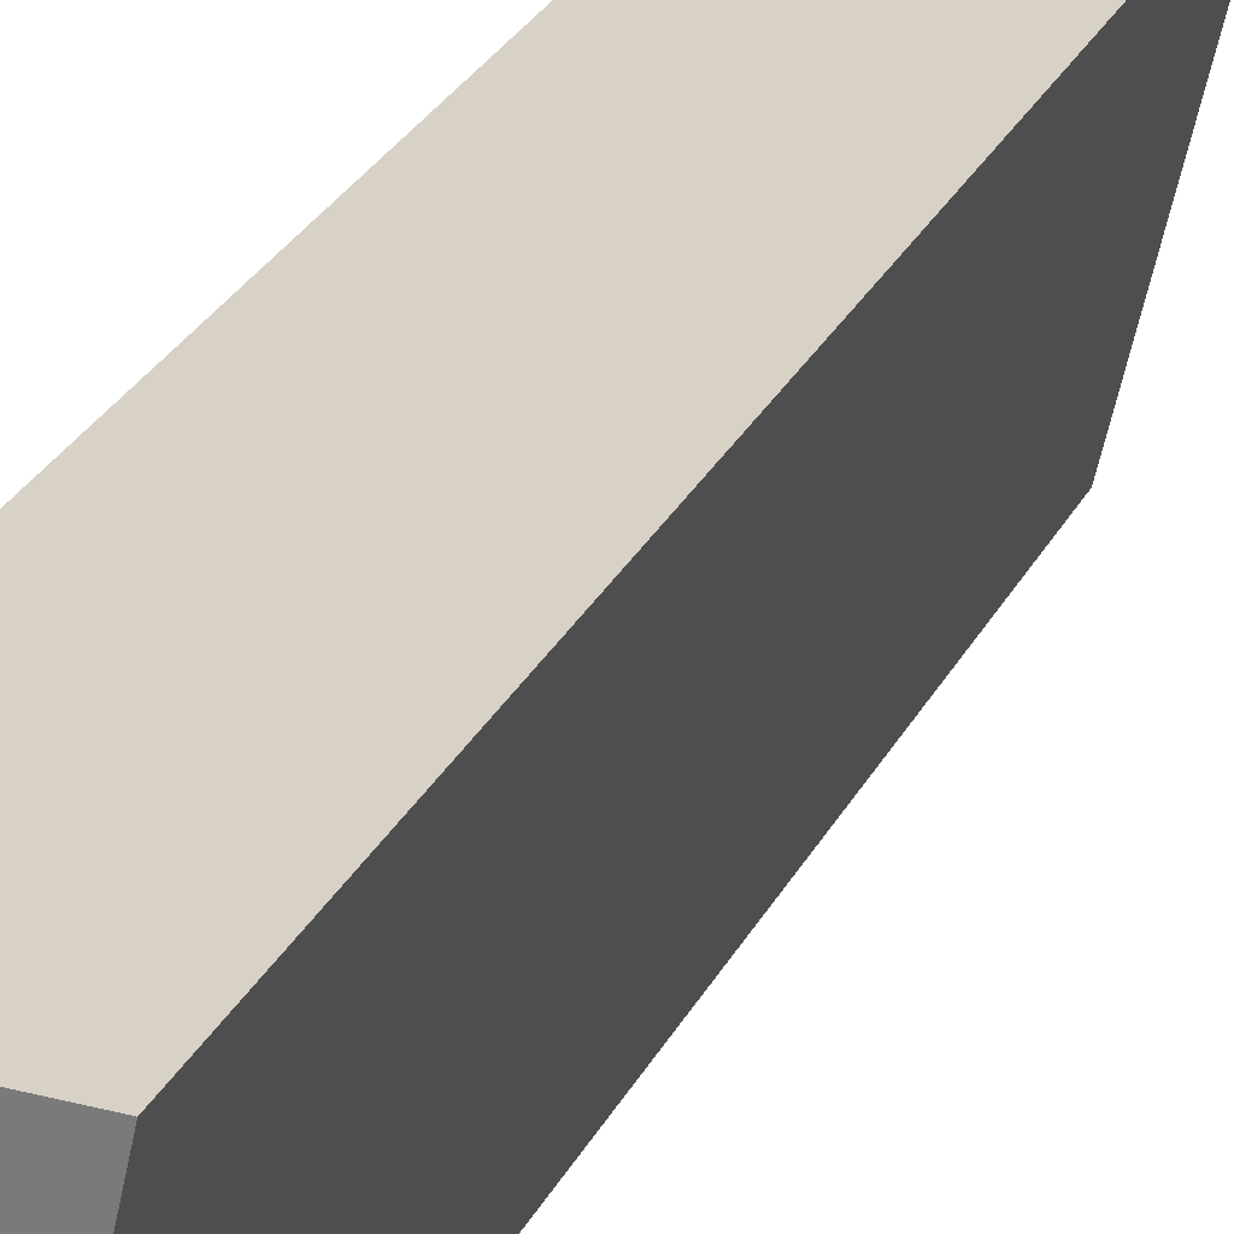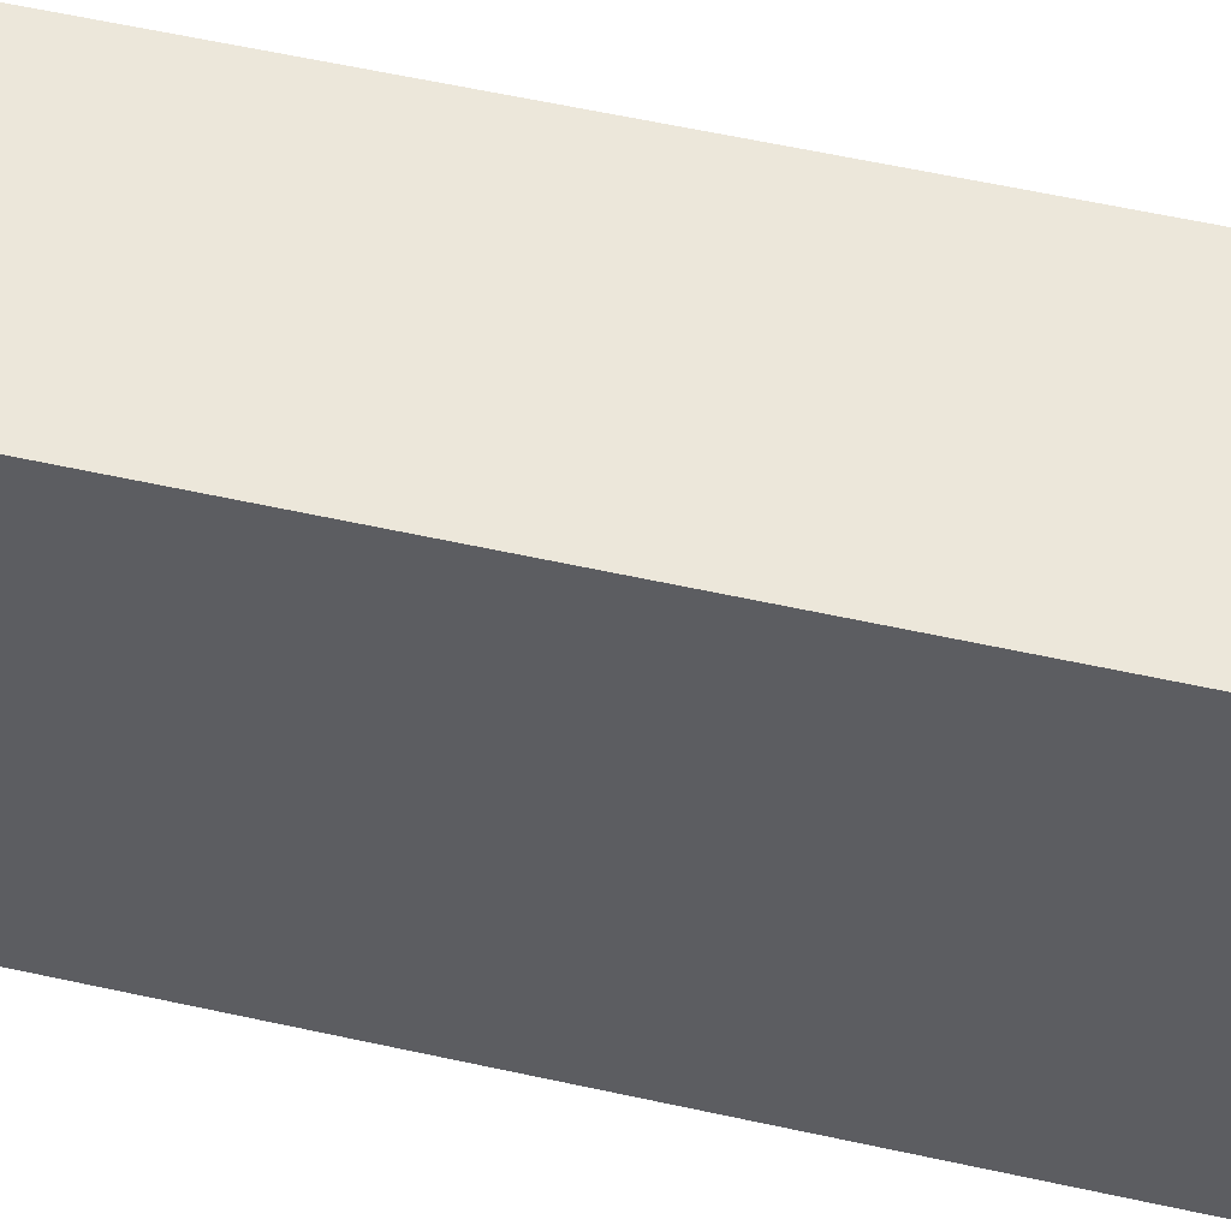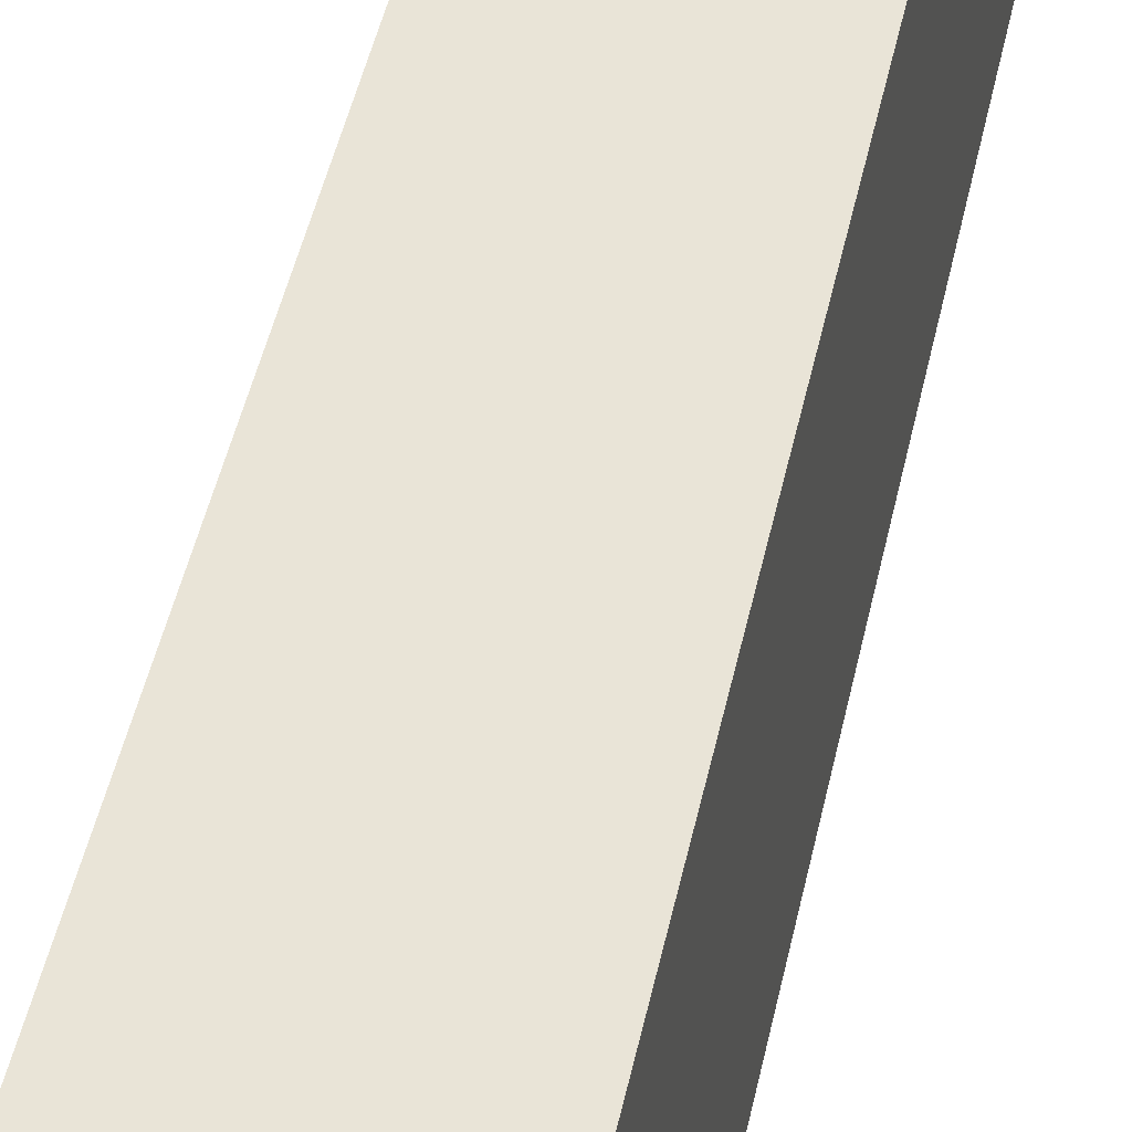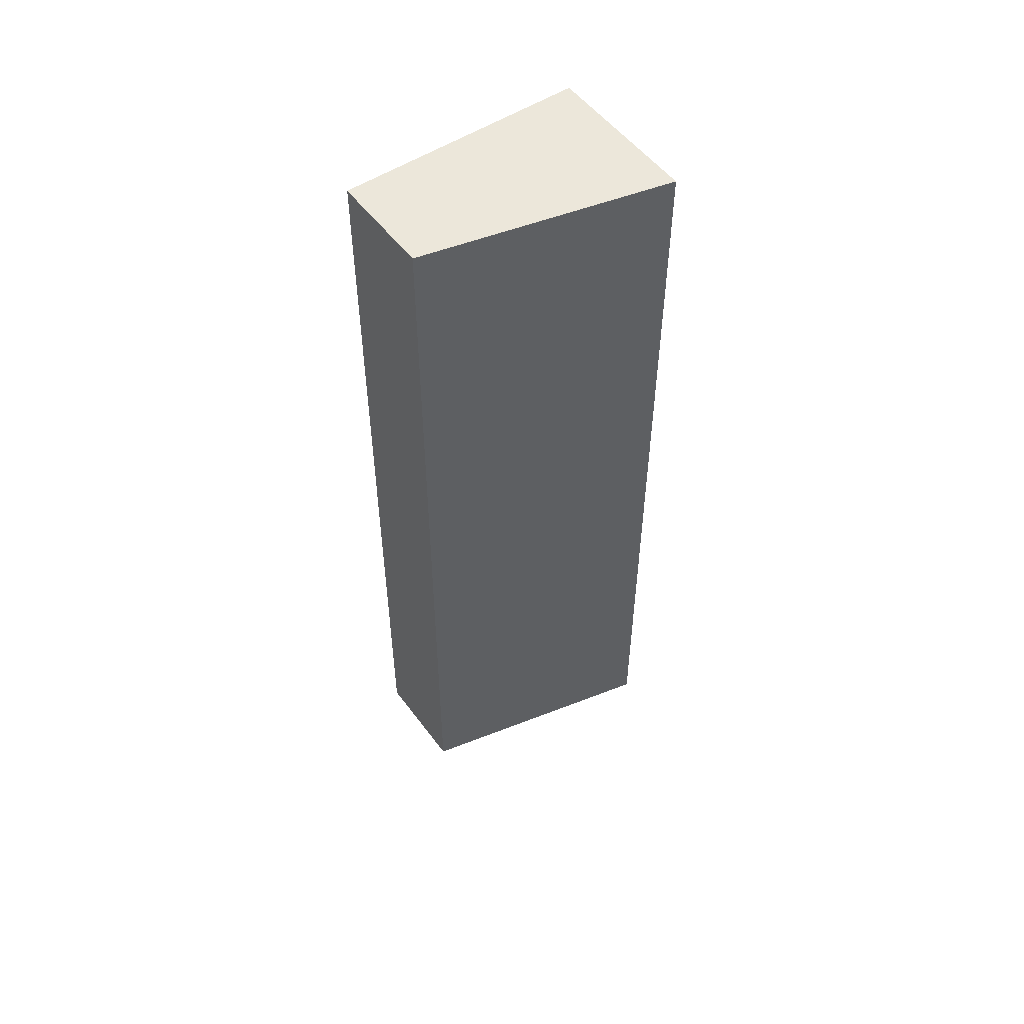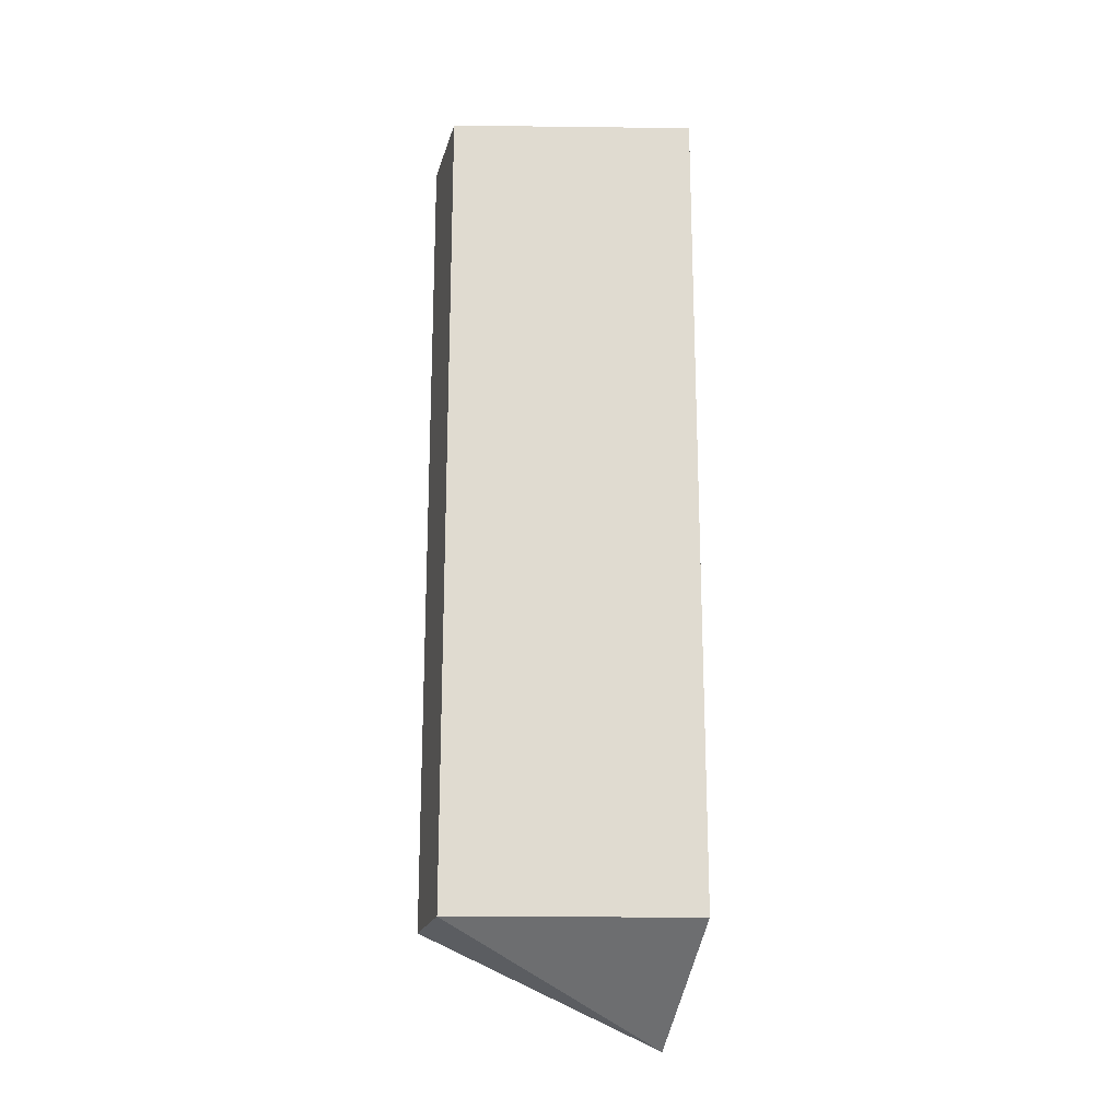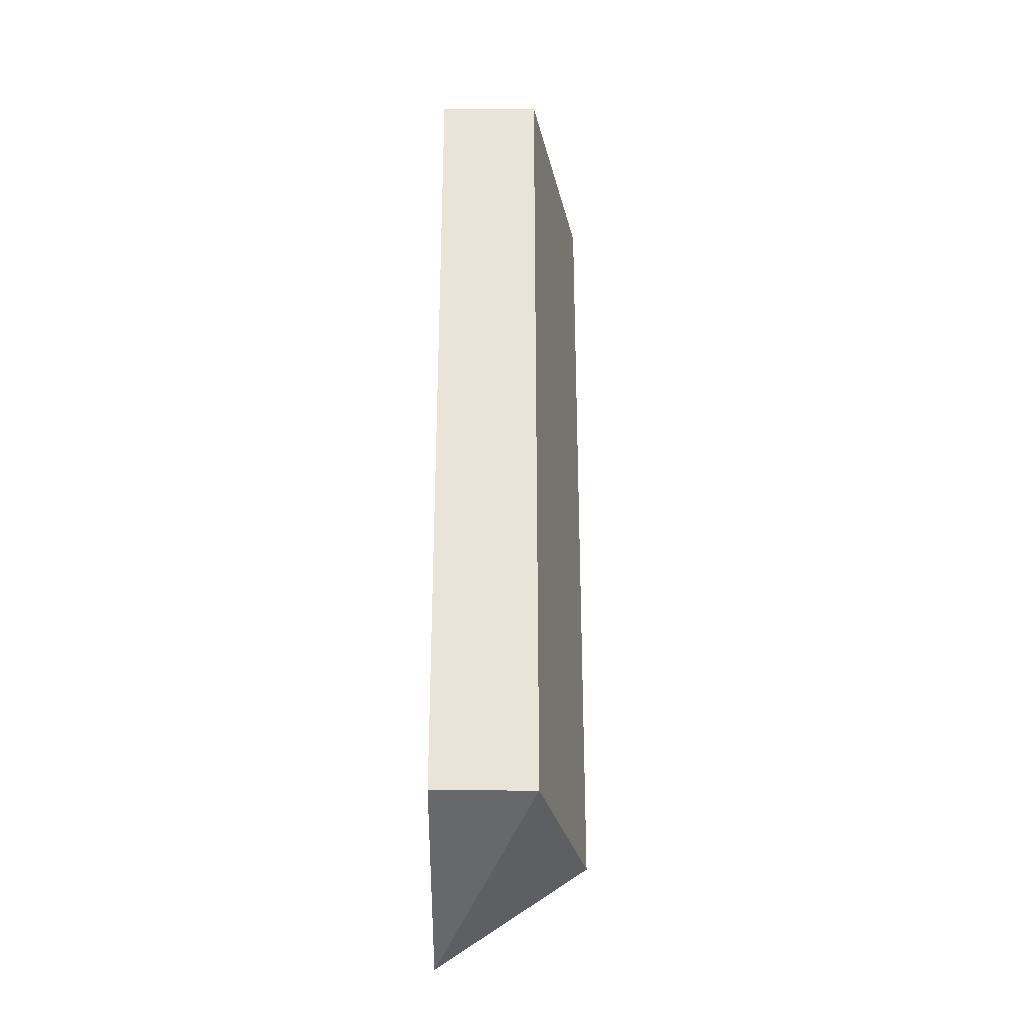
<metadata>
{"format":"obj","ext":"obj","renderer":"f3d","projection":"perspective","resolution":1024,"background":"white","views":[{"elev":27.5,"azim":-158.0,"up":"+Z"},{"elev":51.8,"azim":103.9,"up":"+Z"},{"elev":43.3,"azim":11.3,"up":"+Z"},{"elev":52.3,"azim":-125.5,"up":"+Y"},{"elev":-19.7,"azim":-103.8,"up":"+Y"},{"elev":-28.9,"azim":179.8,"up":"+Y"}]}
</metadata>
<code>
v -0.9371 -0.1487 0.4179
v -0.9371 -0.7 0.4179
v -0.9371 -0.6379 0.2752
v -0.9983 -0.1487 0.2752
v -1.03 -0.1487 0.4179
v -0.9371 -0.1487 0.2752
v -1.03 -0.6379 0.4179
v -0.9983 -0.6379 0.2752
f 1 2 3
f 5 2 1
f 6 1 3
f 6 3 4
f 6 5 1
f 6 4 5
f 7 2 5
f 7 5 4
f 8 3 2
f 8 2 7
f 8 7 4
f 8 4 3

</code>
